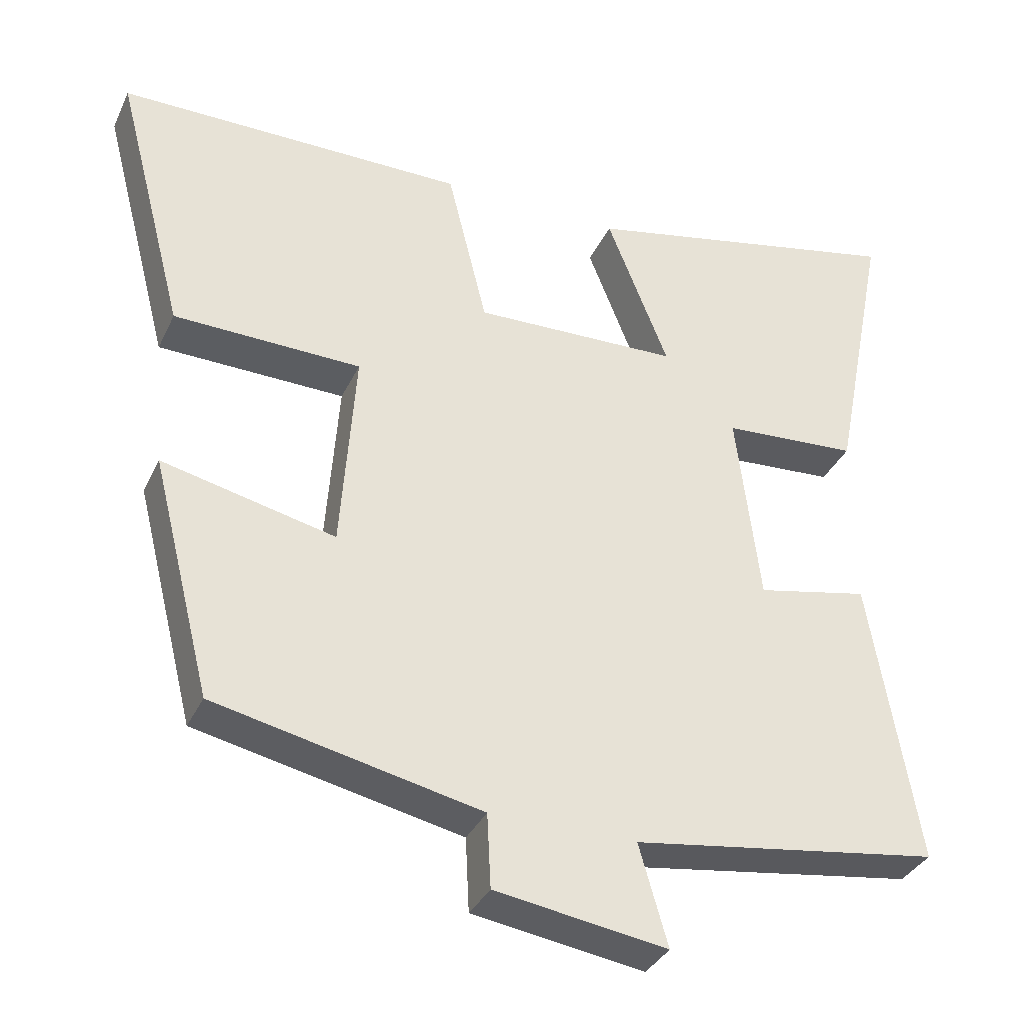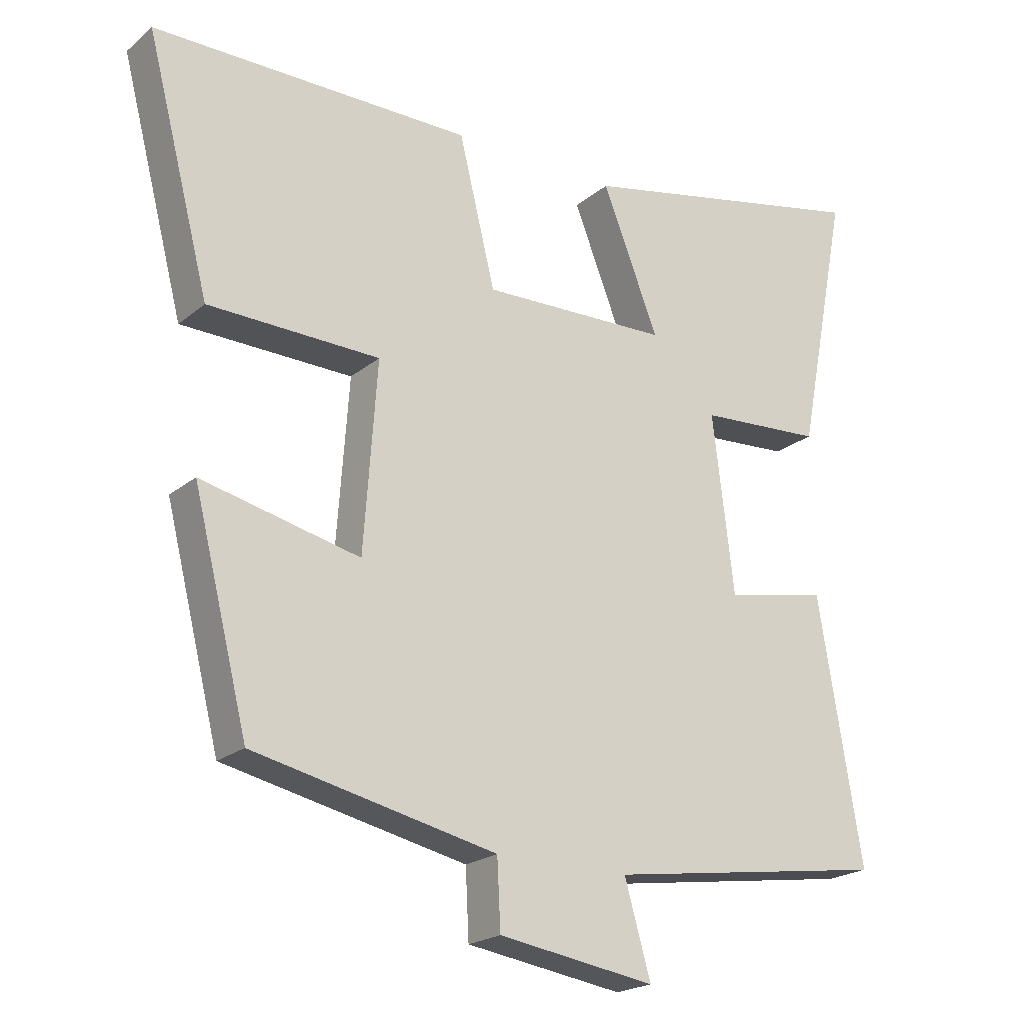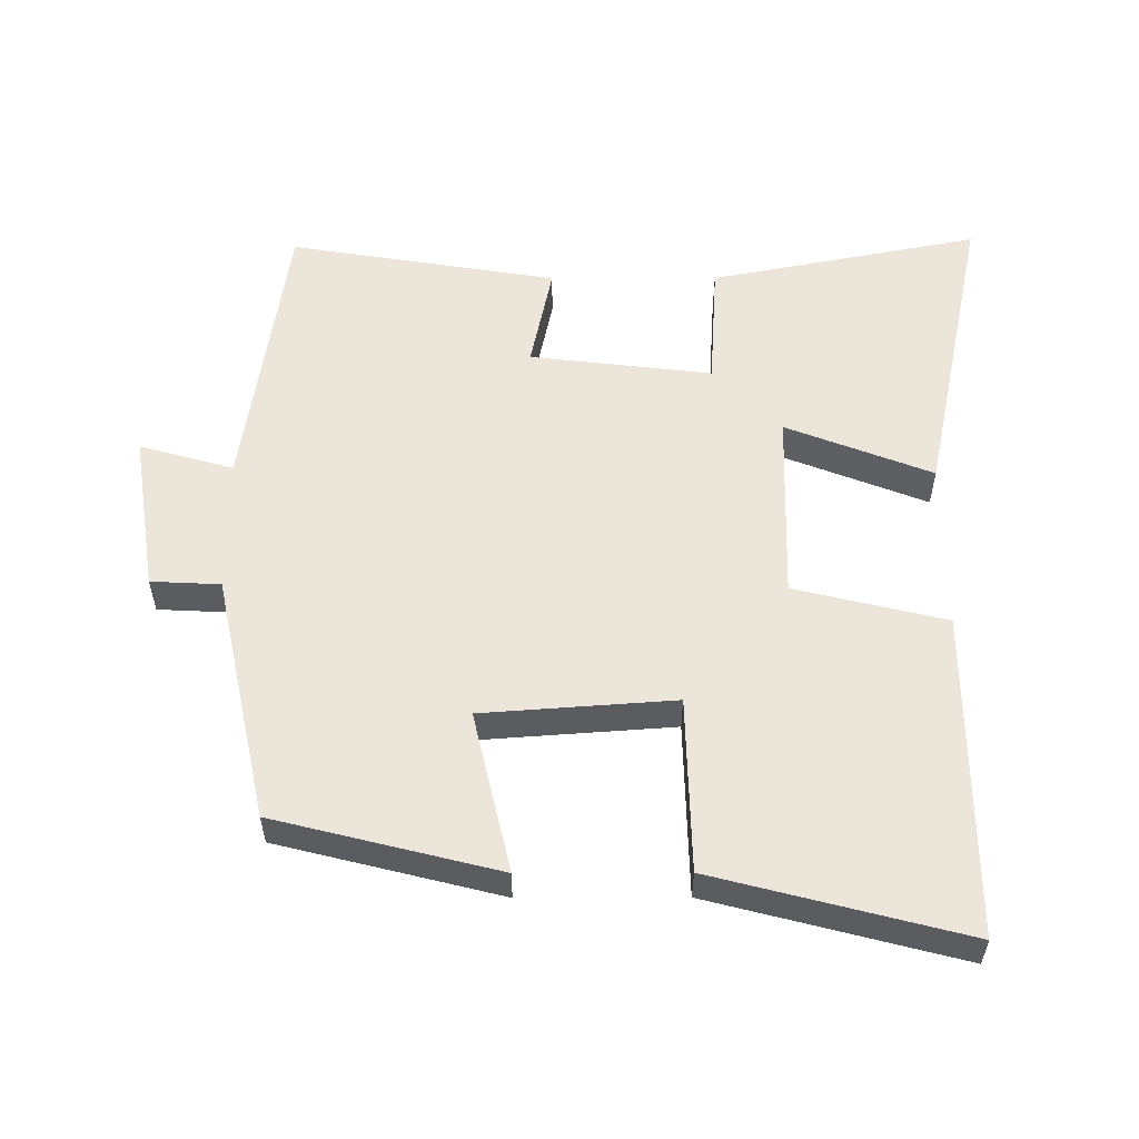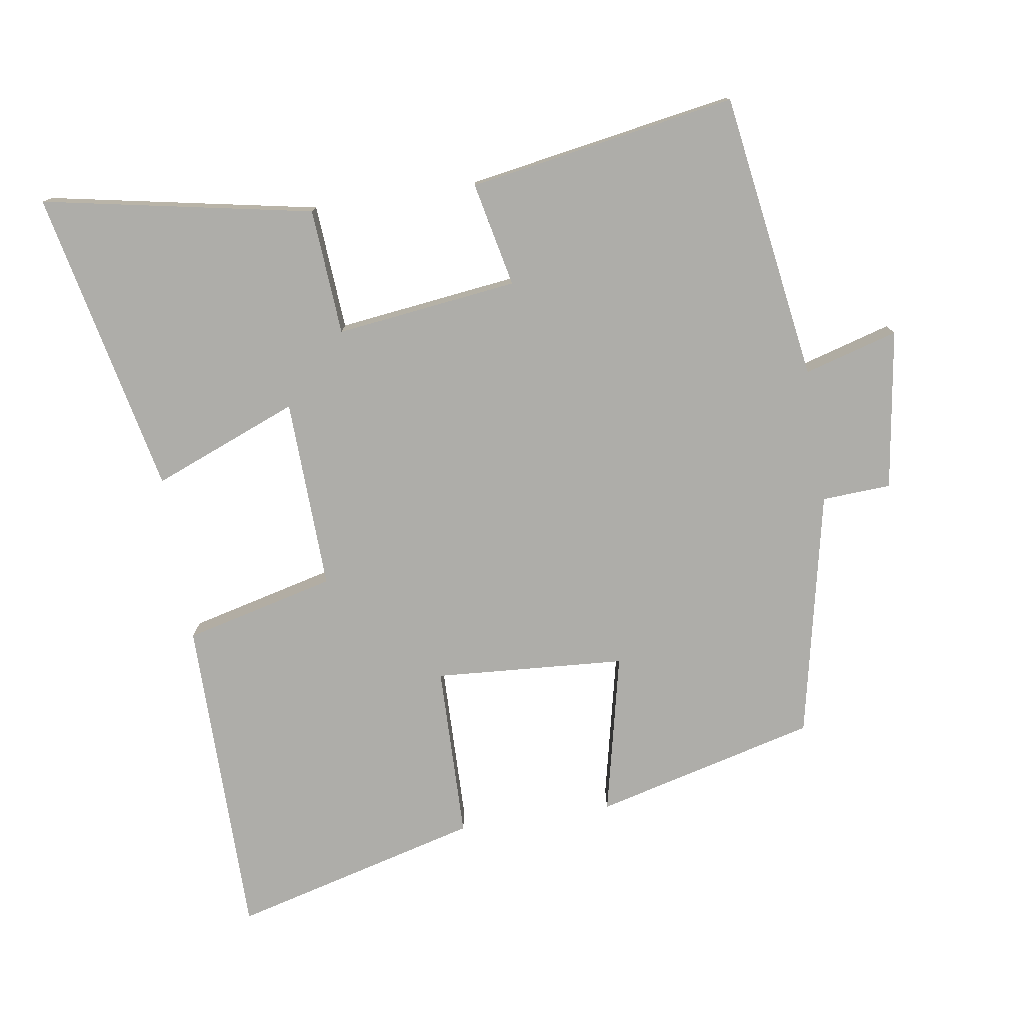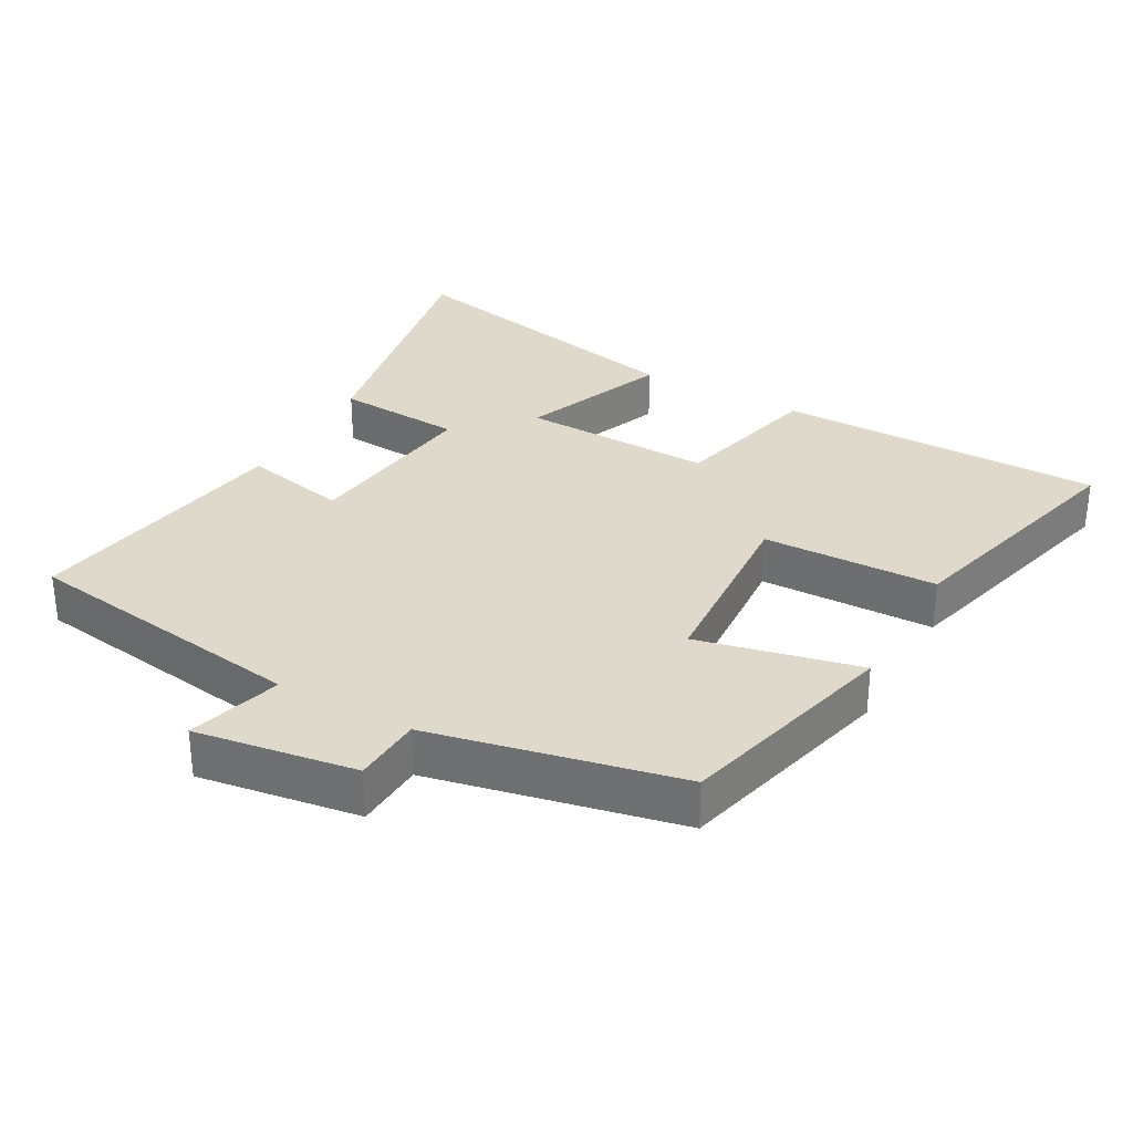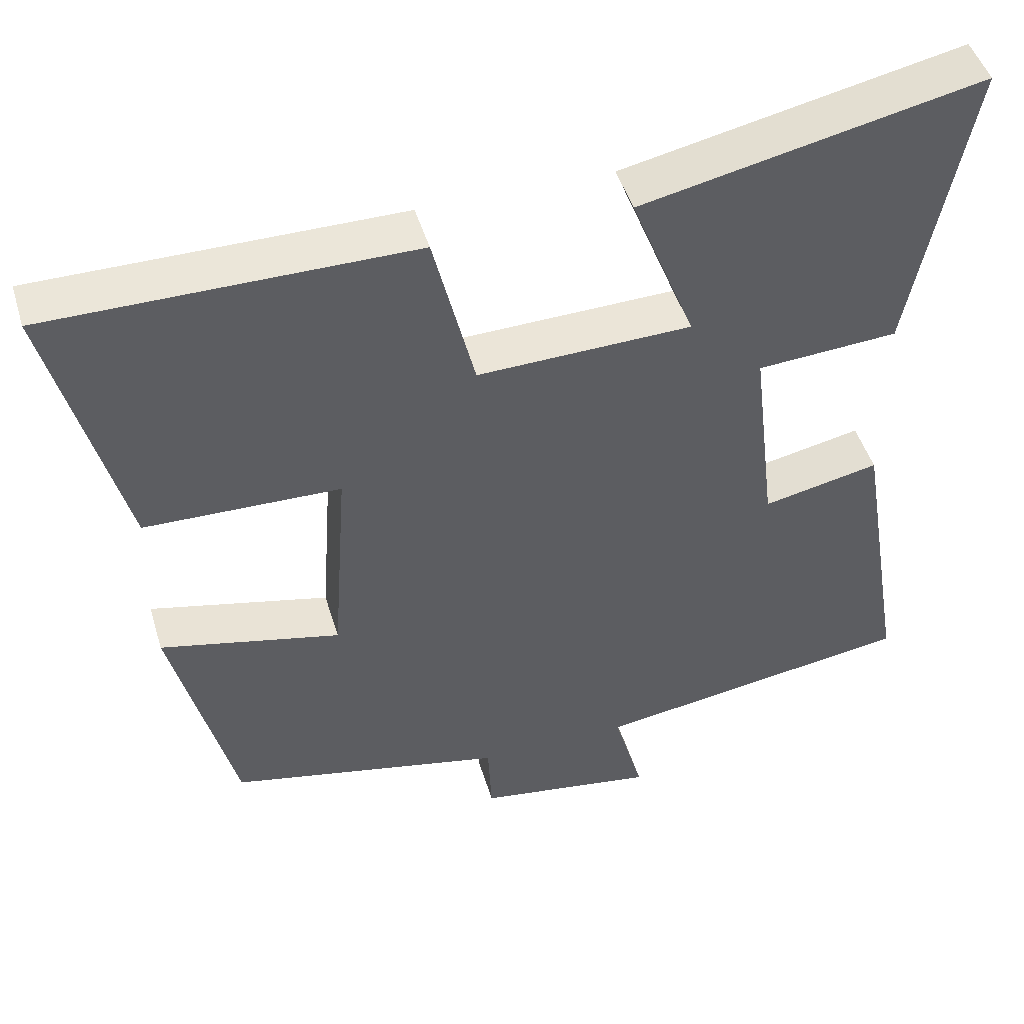
<metadata>
{"format":"obj","ext":"obj","renderer":"f3d","projection":"perspective","resolution":1024,"background":"white","views":[{"elev":-34.9,"azim":-22.6,"up":"+Z"},{"elev":-21.2,"azim":-35.1,"up":"+Z"},{"elev":55.6,"azim":-90.2,"up":"+Y"},{"elev":-77.1,"azim":99.0,"up":"+Y"},{"elev":31.7,"azim":-150.8,"up":"+Y"},{"elev":47.0,"azim":-16.5,"up":"+Z"}]}
</metadata>
<code>
v 0.577 0.07 0.594
v 0.5 0.07 0.2
v 0.315 0.07 0.188
v 0.347 0.07 -0.078
v 0.5 0.07 -0.046
v 0.565 0.07 -0.438
v 0.144 0.07 -0.5
v 0.183 0.07 -0.637
v -0.051 0.07 -0.601
v -0.056 0.07 -0.5
v -0.418 0.07 -0.422
v -0.5 0.07 -0.097
v -0.264 0.07 -0.151
v -0.244 0.07 0.129
v -0.5 0.07 0.135
v -0.595 0.07 0.5
v -0.119 0.07 0.5
v -0.065 0.07 0.279
v 0.215 0.07 0.287
v 0.131 0.07 0.5
v 0.577 0 0.594
v 0.5 0 0.2
v 0.315 0 0.188
v 0.347 0 -0.078
v 0.5 0 -0.046
v 0.565 0 -0.438
v 0.144 0 -0.5
v 0.183 0 -0.637
v -0.051 0 -0.601
v -0.056 0 -0.5
v -0.418 0 -0.422
v -0.5 0 -0.097
v -0.264 0 -0.151
v -0.244 0 0.129
v -0.5 0 0.135
v -0.595 0 0.5
v -0.119 0 0.5
v -0.065 0 0.279
v 0.215 0 0.287
v 0.131 0 0.5
f 19 20 1 2
f 18 19 2 3
f 15 16 17 18
f 14 15 18 3
f 13 14 3 4
f 10 11 12 13
f 10 13 4
f 7 8 9 10
f 6 7 10
f 4 5 6 10
f 22 21 40 39
f 23 22 39 38
f 38 37 36 35
f 23 38 35 34
f 24 23 34 33
f 33 32 31 30
f 24 33 30
f 30 29 28 27
f 30 27 26
f 30 26 25 24
f 1 21 22 2
f 2 22 23 3
f 3 23 24 4
f 4 24 25 5
f 5 25 26 6
f 6 26 27 7
f 7 27 28 8
f 8 28 29 9
f 9 29 30 10
f 10 30 31 11
f 11 31 32 12
f 12 32 33 13
f 13 33 34 14
f 14 34 35 15
f 15 35 36 16
f 16 36 37 17
f 17 37 38 18
f 18 38 39 19
f 19 39 40 20
f 20 40 21 1

</code>
